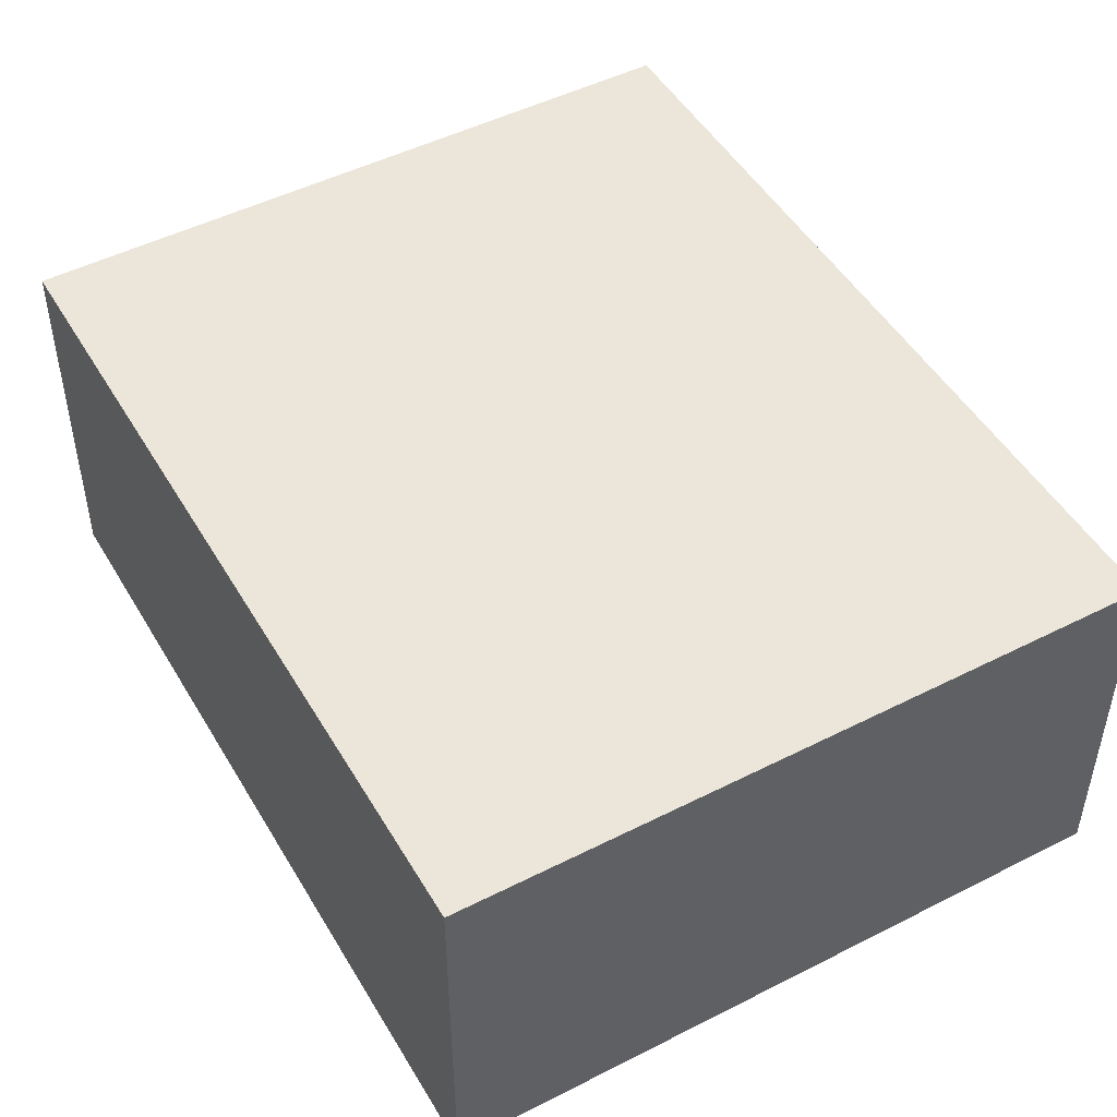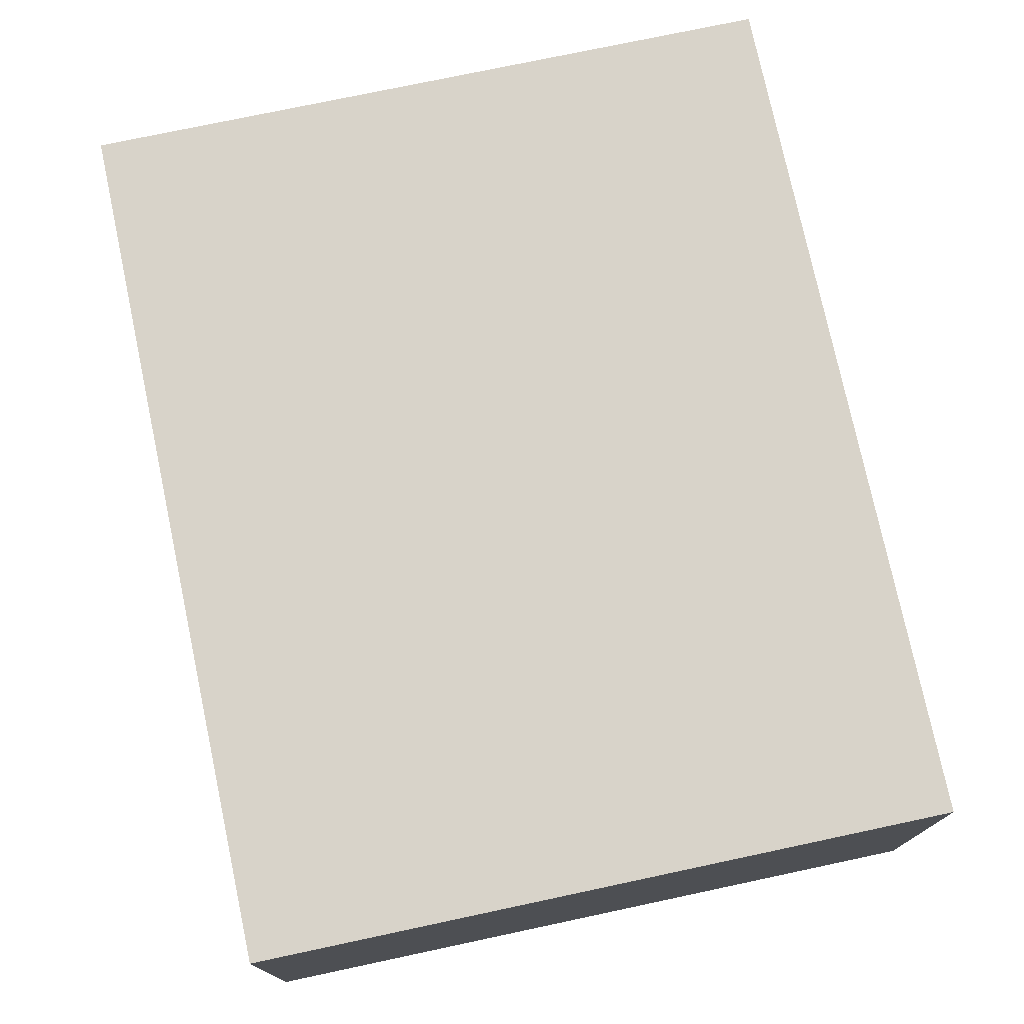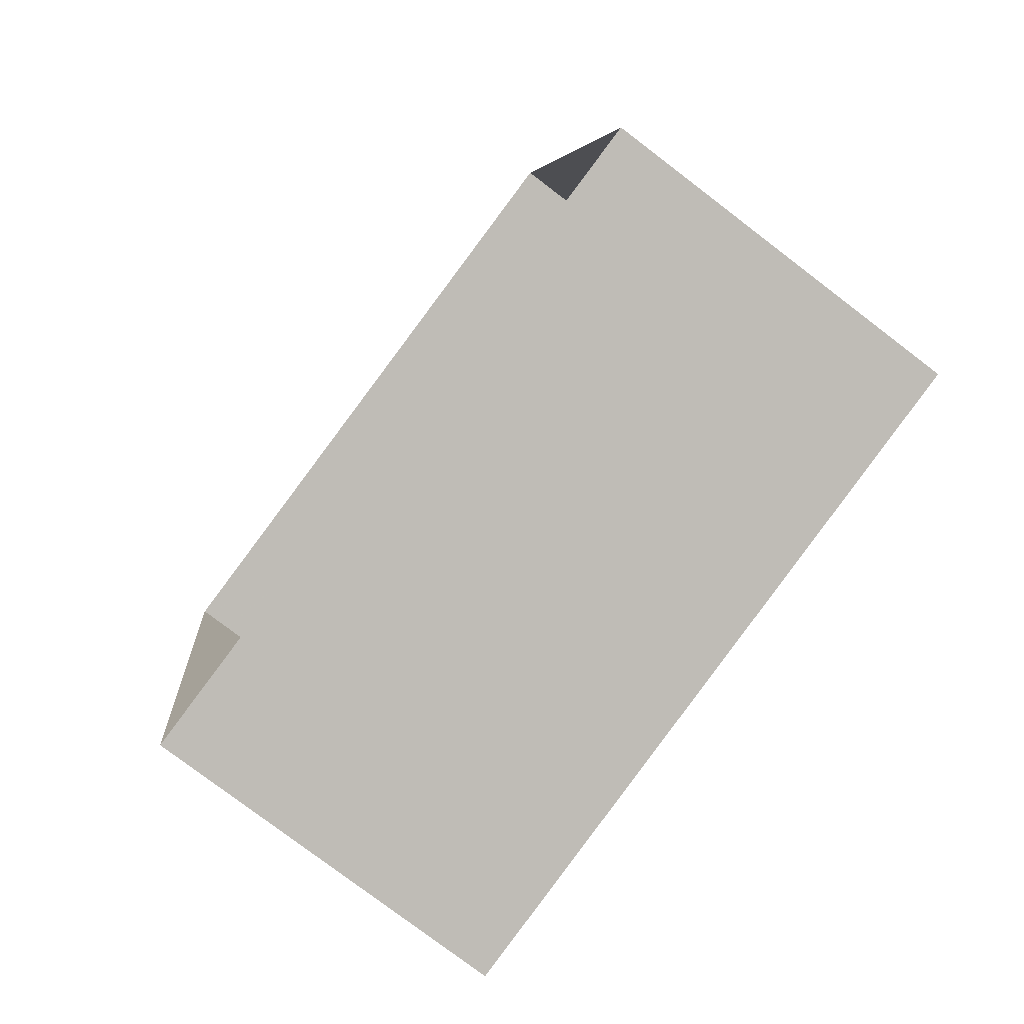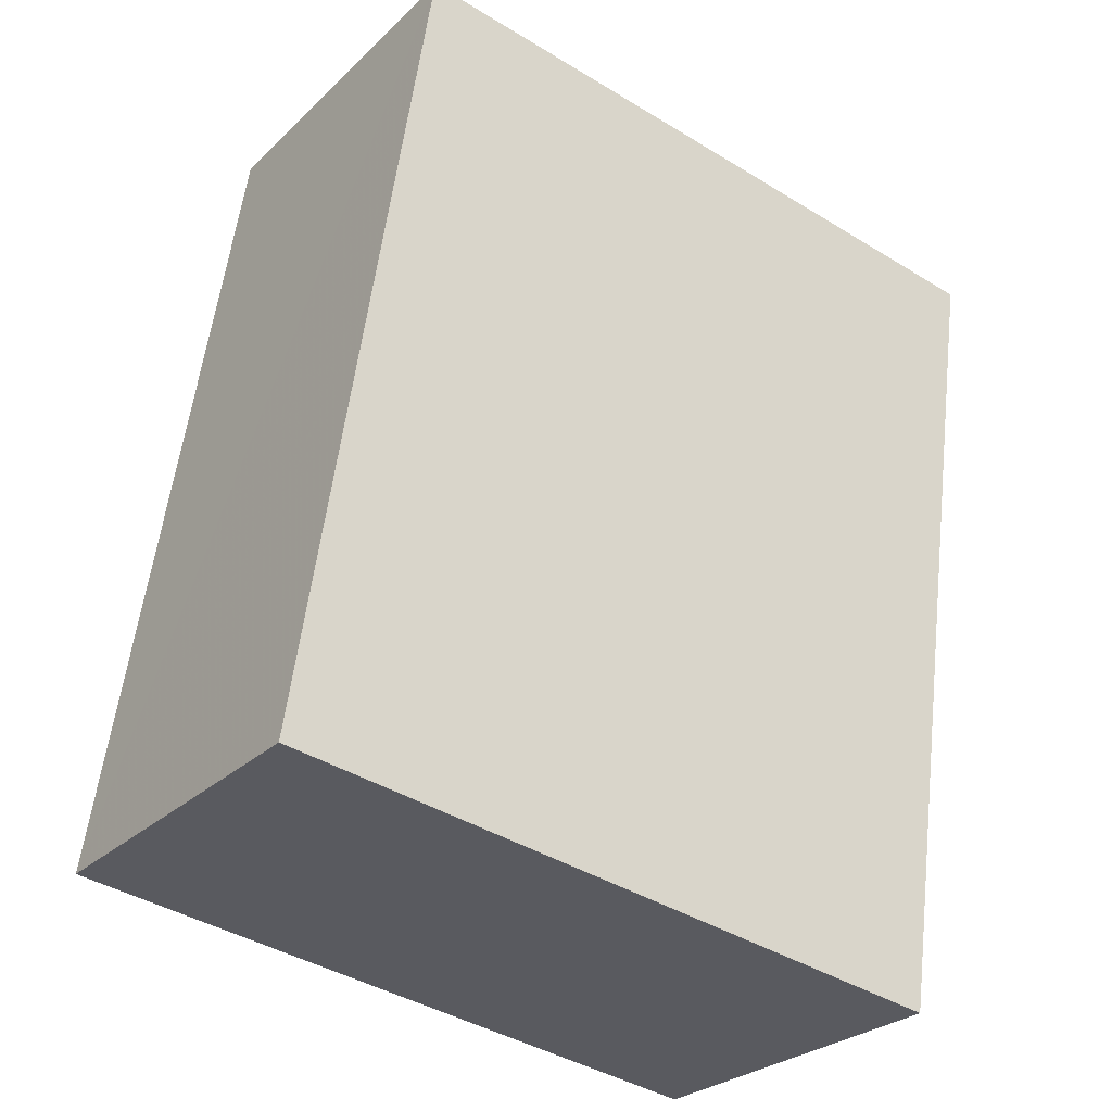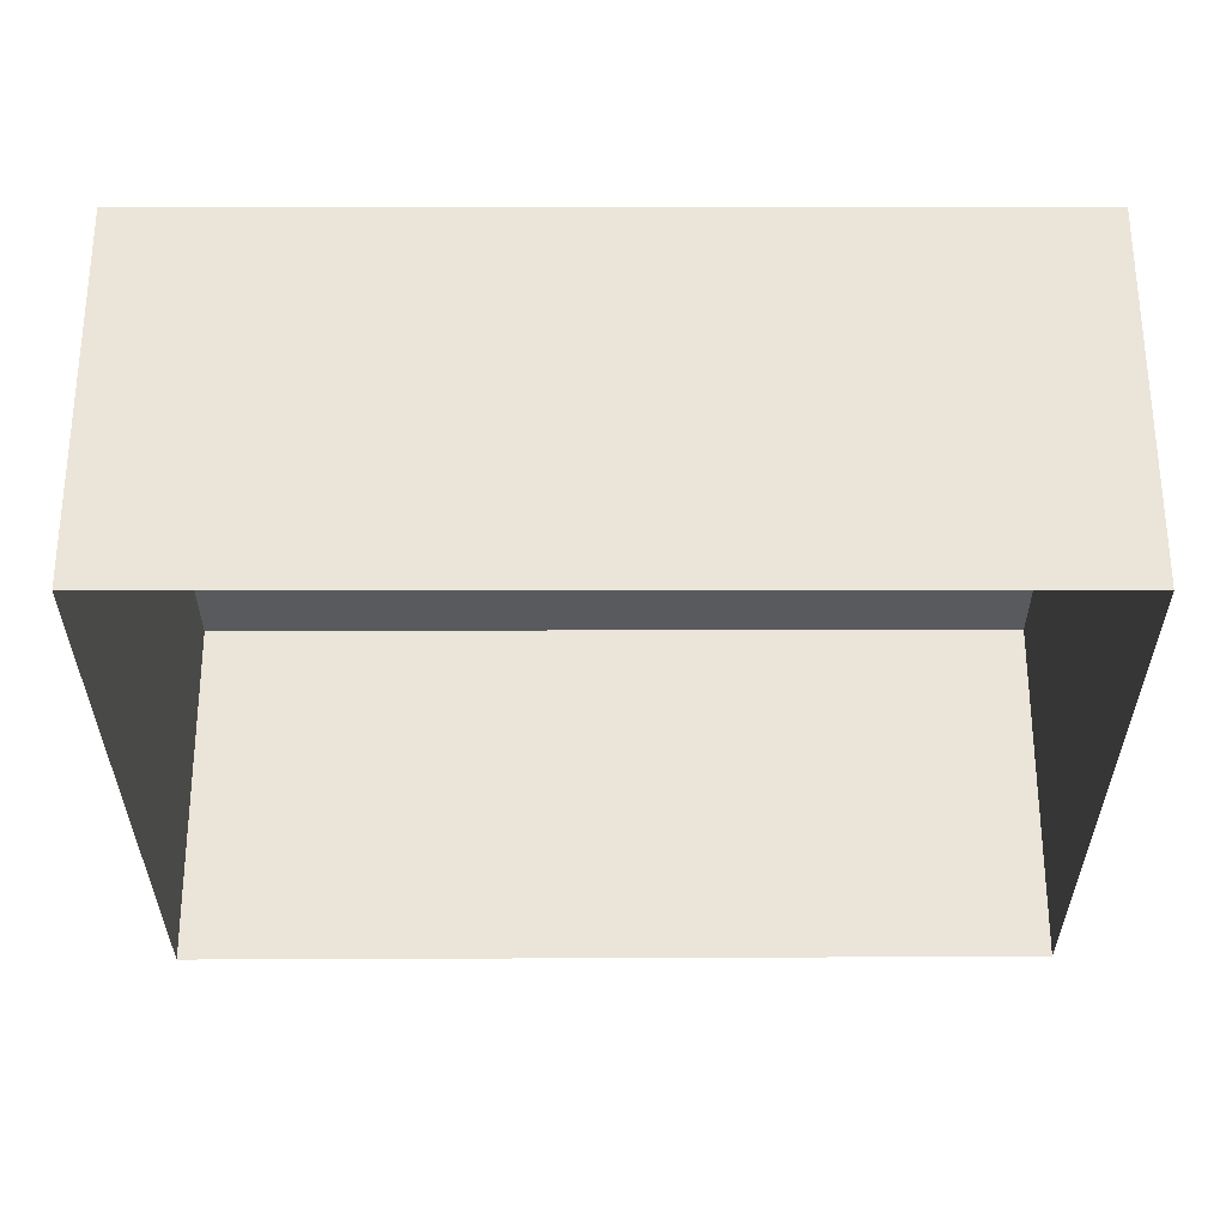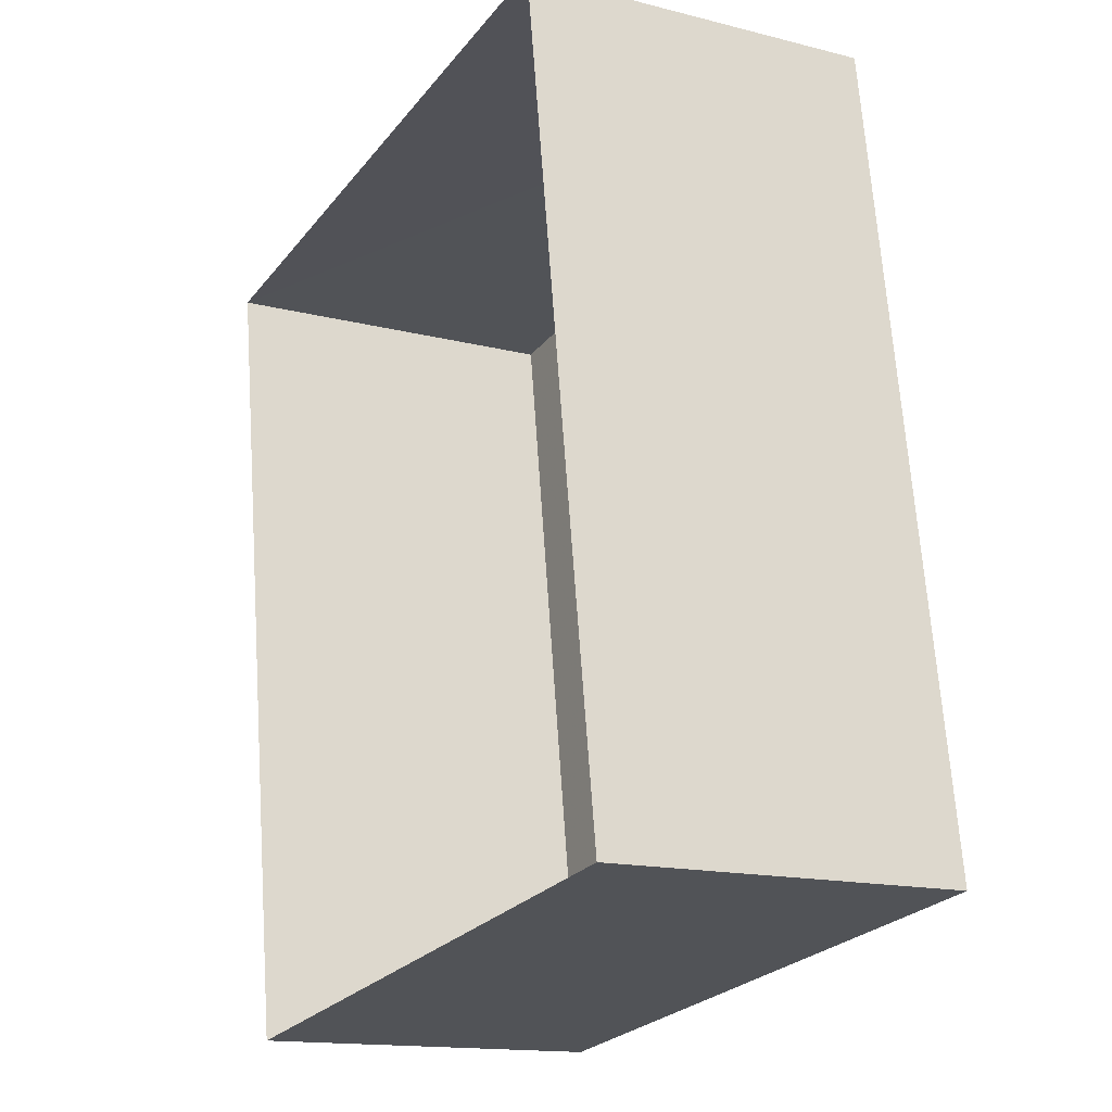
<metadata>
{"format":"obj","ext":"obj","renderer":"f3d","projection":"perspective","resolution":1024,"background":"white","views":[{"elev":48.6,"azim":142.2,"up":"+Z"},{"elev":75.9,"azim":-20.4,"up":"+Z"},{"elev":-77.7,"azim":-127.2,"up":"+Y"},{"elev":-27.5,"azim":-35.5,"up":"+Y"},{"elev":-30.7,"azim":81.7,"up":"+Z"},{"elev":-14.7,"azim":-118.7,"up":"+Y"}]}
</metadata>
<code>
v -3.177e+05 4.305e+04 38.49
v -3.177e+05 4.305e+04 38.5
v -3.177e+05 4.306e+04 38.5
v -3.177e+05 4.306e+04 38.5
v -3.177e+05 4.305e+04 41.18
v -3.177e+05 4.306e+04 41.19
v -3.177e+05 4.306e+04 41.19
v -3.177e+05 4.305e+04 41.19
f 1 2 3
f 4 1 3
f 5 6 7
f 8 5 7
f 8 2 1
f 5 8 1
f 7 3 2
f 8 7 2
f 7 4 3
f 7 6 4
f 6 1 4
f 6 5 1

</code>
